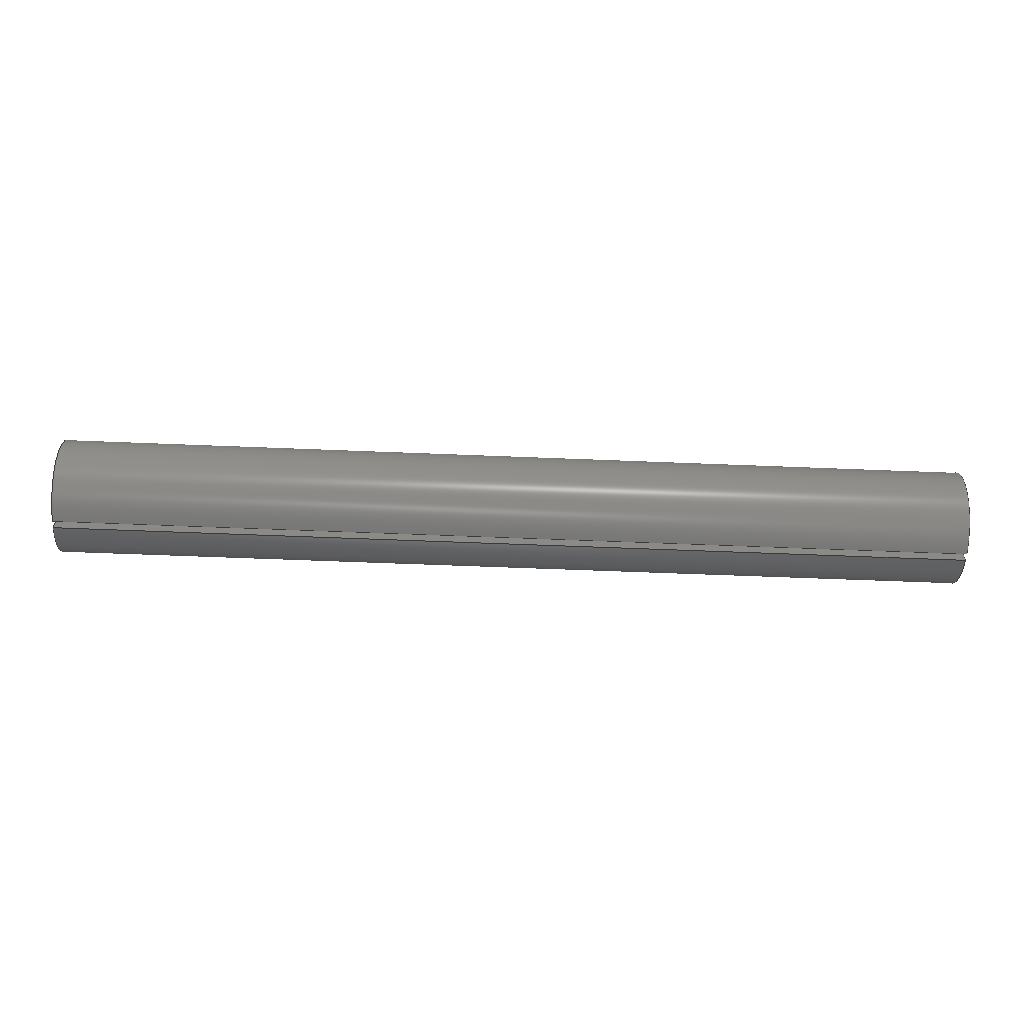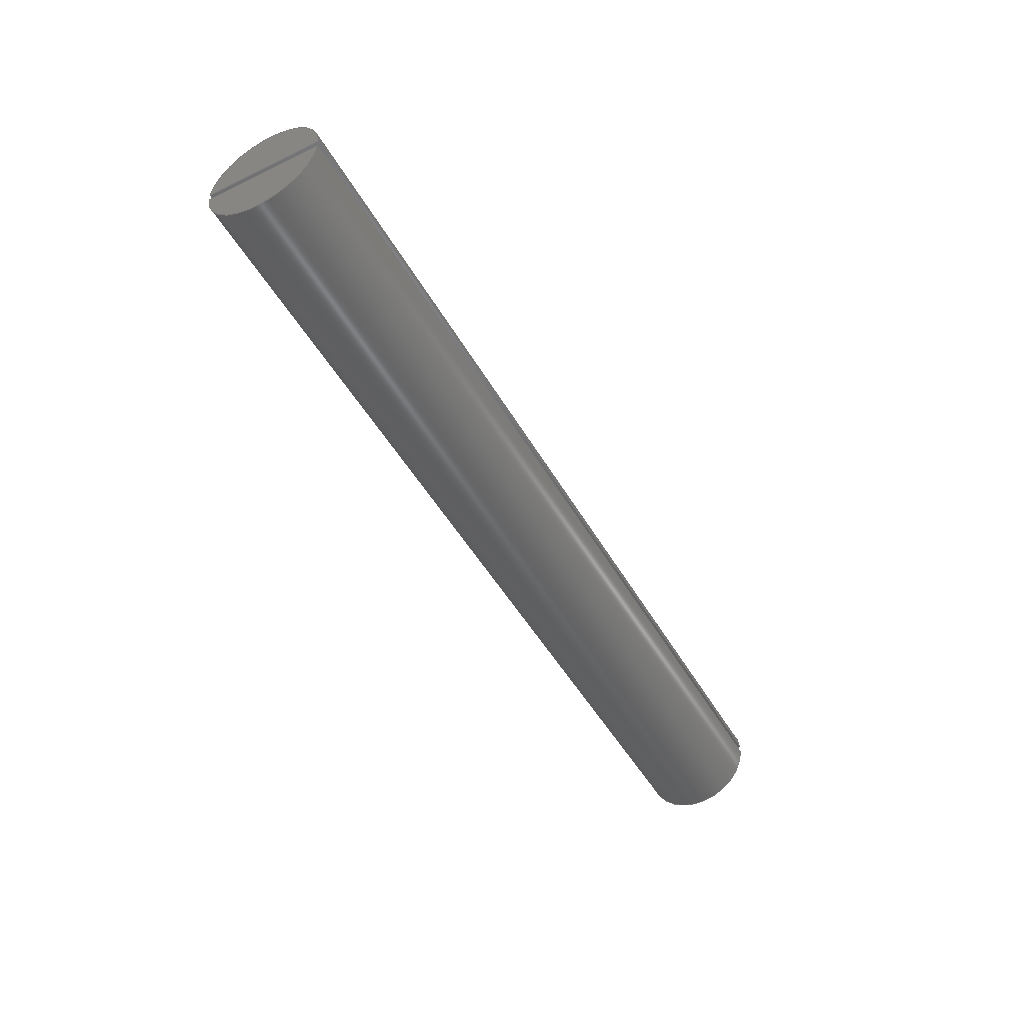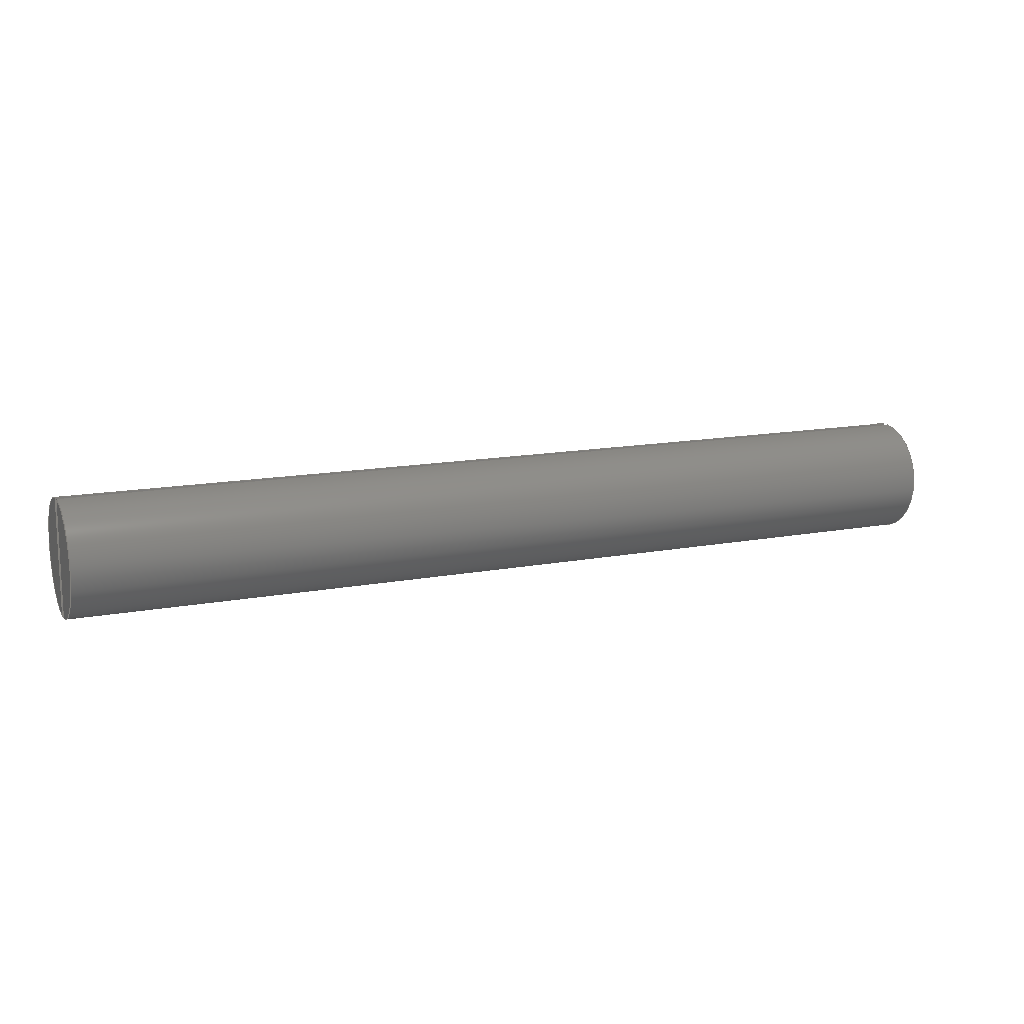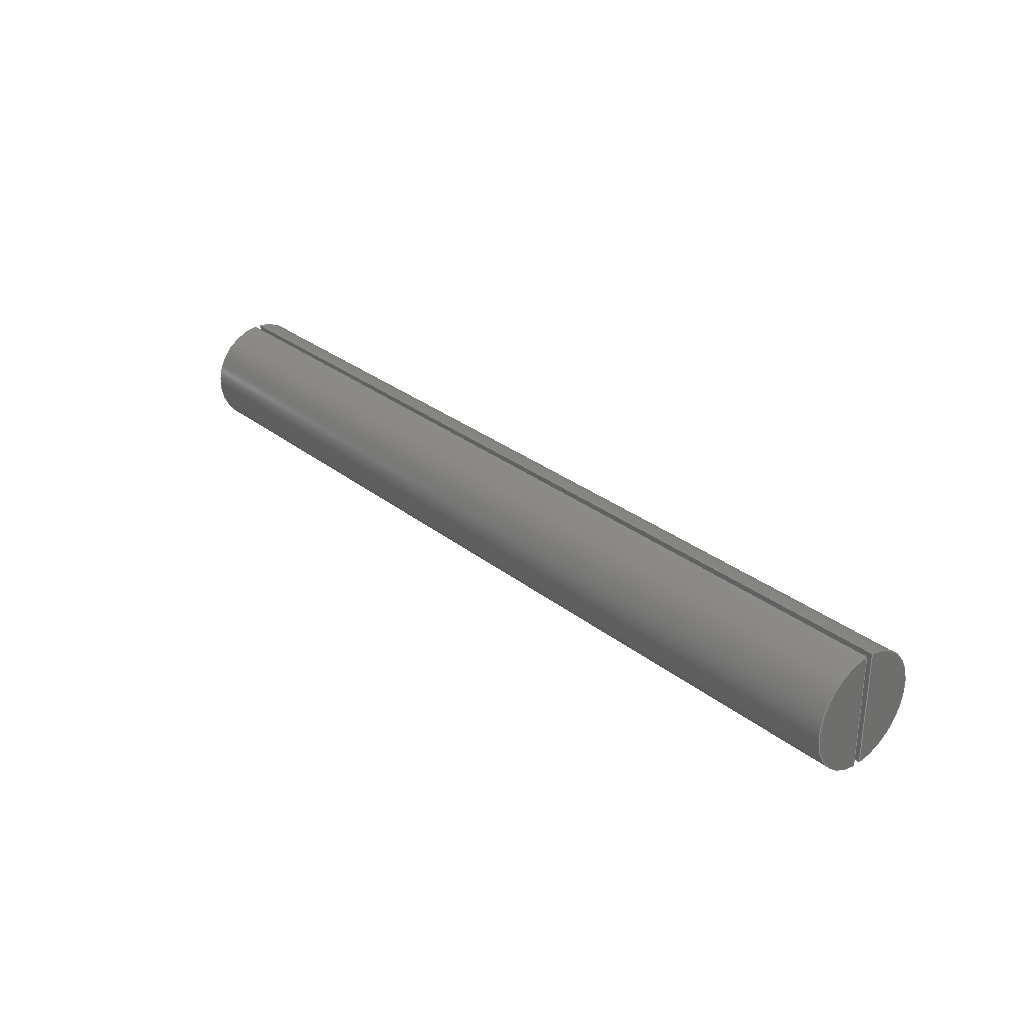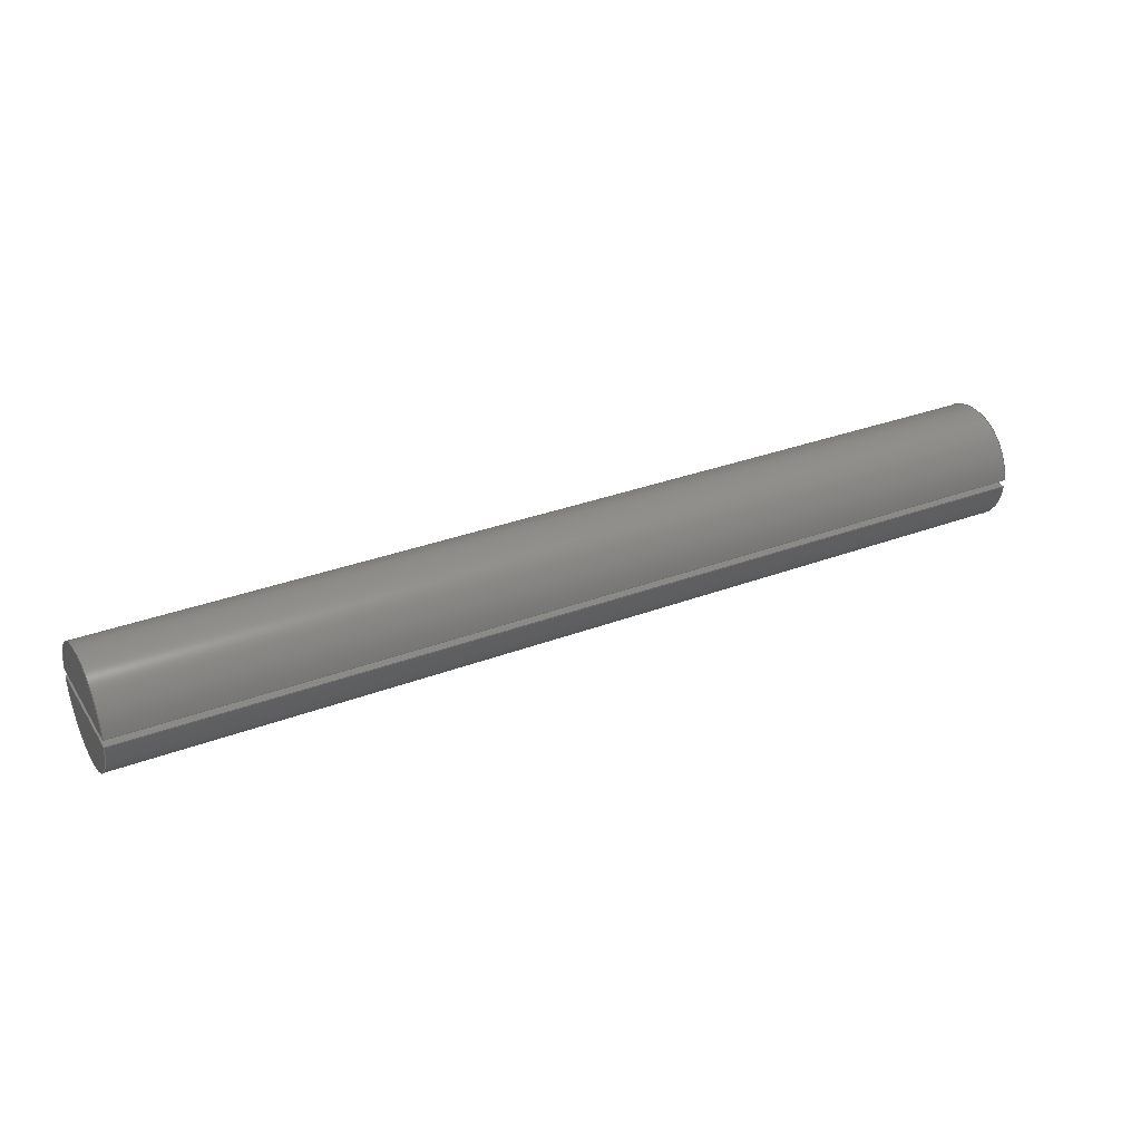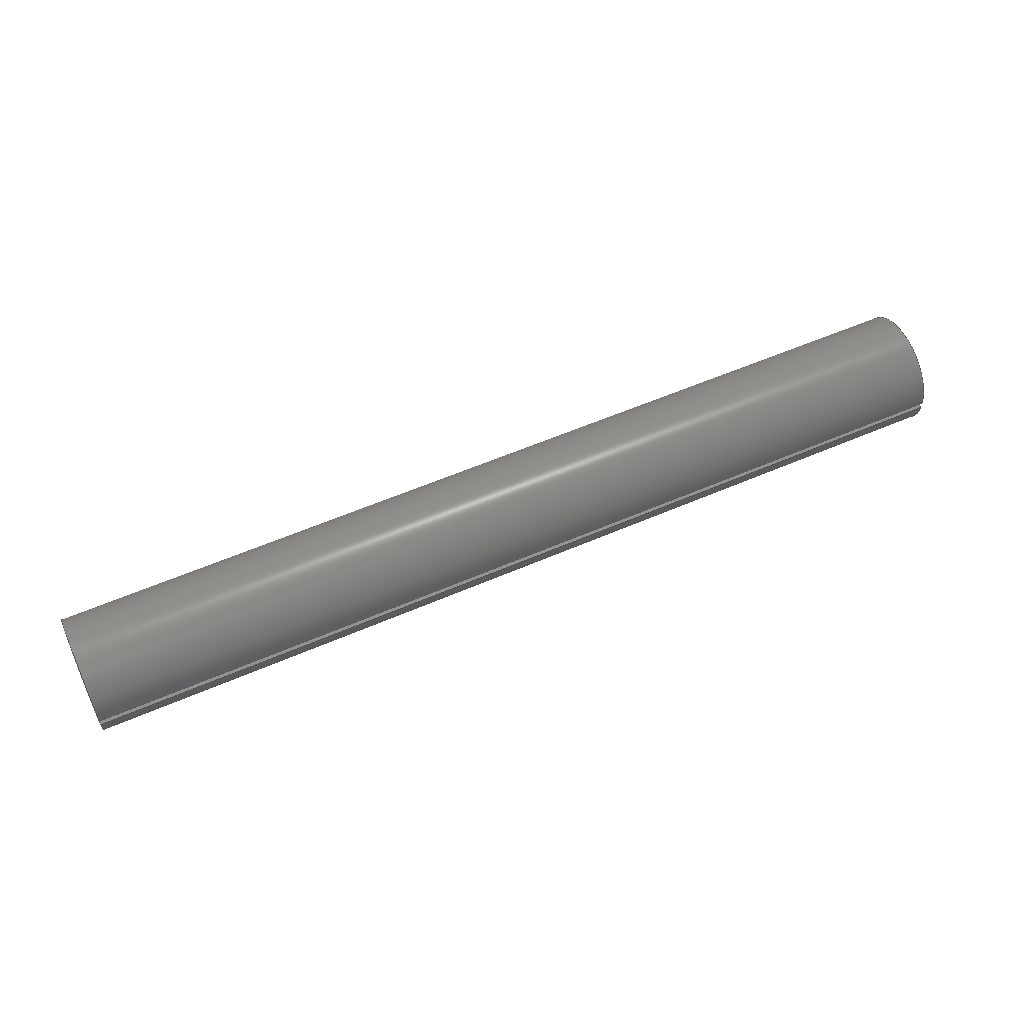
<metadata>
{"format":"step","ext":"step","renderer":"f3d","projection":"perspective","resolution":1024,"background":"white","views":[{"elev":-59.6,"azim":-2.4,"up":"+Z"},{"elev":-47.9,"azim":-61.6,"up":"+Y"},{"elev":13.6,"azim":156.5,"up":"+Z"},{"elev":29.6,"azim":48.9,"up":"+Z"},{"elev":32.2,"azim":-27.8,"up":"+Y"},{"elev":56.3,"azim":155.5,"up":"+Y"}]}
</metadata>
<code>
ISO-10303-21;
DATA;
#1=MECHANICAL_DESIGN_GEOMETRIC_PRESENTATION_REPRESENTATION('',(#4,#5),
#197);
#2=SHAPE_REPRESENTATION_RELATIONSHIP('SRR','None',#204,#3);
#3=ADVANCED_BREP_SHAPE_REPRESENTATION('',(#6,#7),#196);
#4=STYLED_ITEM('',(#213),#6);
#5=STYLED_ITEM('',(#214),#7);
#6=MANIFOLD_SOLID_BREP('Body1',#104);
#7=MANIFOLD_SOLID_BREP('Body2',#105);
#8=PLANE('',#122);
#9=PLANE('',#123);
#10=PLANE('',#124);
#11=PLANE('',#125);
#12=PLANE('',#129);
#13=PLANE('',#130);
#14=FACE_OUTER_BOUND('',#22,.T.);
#15=FACE_OUTER_BOUND('',#23,.T.);
#16=FACE_OUTER_BOUND('',#24,.T.);
#17=FACE_OUTER_BOUND('',#25,.T.);
#18=FACE_OUTER_BOUND('',#26,.T.);
#19=FACE_OUTER_BOUND('',#27,.T.);
#20=FACE_OUTER_BOUND('',#28,.T.);
#21=FACE_OUTER_BOUND('',#29,.T.);
#22=EDGE_LOOP('',(#70,#71,#72,#73));
#23=EDGE_LOOP('',(#74,#75,#76,#77));
#24=EDGE_LOOP('',(#78,#79));
#25=EDGE_LOOP('',(#80,#81));
#26=EDGE_LOOP('',(#82,#83,#84,#85));
#27=EDGE_LOOP('',(#86,#87,#88,#89));
#28=EDGE_LOOP('',(#90,#91));
#29=EDGE_LOOP('',(#92,#93));
#30=LINE('',#171,#38);
#31=LINE('',#174,#39);
#32=LINE('',#176,#40);
#33=LINE('',#177,#41);
#34=LINE('',#183,#42);
#35=LINE('',#185,#43);
#36=LINE('',#187,#44);
#37=LINE('',#188,#45);
#38=VECTOR('',#137,1);
#39=VECTOR('',#140,1);
#40=VECTOR('',#143,1);
#41=VECTOR('',#144,1);
#42=VECTOR('',#151,1);
#43=VECTOR('',#152,1);
#44=VECTOR('',#153,1);
#45=VECTOR('',#154,1);
#46=CIRCLE('',#120,0.15);
#47=CIRCLE('',#121,0.15);
#48=CIRCLE('',#127,0.15);
#49=CIRCLE('',#128,0.15);
#50=VERTEX_POINT('',#167);
#51=VERTEX_POINT('',#168);
#52=VERTEX_POINT('',#170);
#53=VERTEX_POINT('',#172);
#54=VERTEX_POINT('',#181);
#55=VERTEX_POINT('',#182);
#56=VERTEX_POINT('',#184);
#57=VERTEX_POINT('',#186);
#58=EDGE_CURVE('',#50,#51,#46,.T.);
#59=EDGE_CURVE('',#51,#52,#30,.T.);
#60=EDGE_CURVE('',#53,#52,#47,.T.);
#61=EDGE_CURVE('',#50,#53,#31,.T.);
#62=EDGE_CURVE('',#50,#51,#32,.T.);
#63=EDGE_CURVE('',#52,#53,#33,.T.);
#64=EDGE_CURVE('',#54,#55,#34,.T.);
#65=EDGE_CURVE('',#54,#56,#35,.T.);
#66=EDGE_CURVE('',#57,#56,#36,.T.);
#67=EDGE_CURVE('',#55,#57,#37,.T.);
#68=EDGE_CURVE('',#54,#55,#48,.T.);
#69=EDGE_CURVE('',#56,#57,#49,.T.);
#70=ORIENTED_EDGE('',*,*,#58,.T.);
#71=ORIENTED_EDGE('',*,*,#59,.T.);
#72=ORIENTED_EDGE('',*,*,#60,.F.);
#73=ORIENTED_EDGE('',*,*,#61,.F.);
#74=ORIENTED_EDGE('',*,*,#62,.F.);
#75=ORIENTED_EDGE('',*,*,#61,.T.);
#76=ORIENTED_EDGE('',*,*,#63,.F.);
#77=ORIENTED_EDGE('',*,*,#59,.F.);
#78=ORIENTED_EDGE('',*,*,#63,.T.);
#79=ORIENTED_EDGE('',*,*,#60,.T.);
#80=ORIENTED_EDGE('',*,*,#62,.T.);
#81=ORIENTED_EDGE('',*,*,#58,.F.);
#82=ORIENTED_EDGE('',*,*,#64,.F.);
#83=ORIENTED_EDGE('',*,*,#65,.T.);
#84=ORIENTED_EDGE('',*,*,#66,.F.);
#85=ORIENTED_EDGE('',*,*,#67,.F.);
#86=ORIENTED_EDGE('',*,*,#68,.T.);
#87=ORIENTED_EDGE('',*,*,#67,.T.);
#88=ORIENTED_EDGE('',*,*,#69,.F.);
#89=ORIENTED_EDGE('',*,*,#65,.F.);
#90=ORIENTED_EDGE('',*,*,#69,.T.);
#91=ORIENTED_EDGE('',*,*,#66,.T.);
#92=ORIENTED_EDGE('',*,*,#68,.F.);
#93=ORIENTED_EDGE('',*,*,#64,.T.);
#94=CYLINDRICAL_SURFACE('',#119,0.15);
#95=CYLINDRICAL_SURFACE('',#126,0.15);
#96=ADVANCED_FACE('',(#14),#94,.T.);
#97=ADVANCED_FACE('',(#15),#8,.T.);
#98=ADVANCED_FACE('',(#16),#9,.T.);
#99=ADVANCED_FACE('',(#17),#10,.F.);
#100=ADVANCED_FACE('',(#18),#11,.T.);
#101=ADVANCED_FACE('',(#19),#95,.T.);
#102=ADVANCED_FACE('',(#20),#12,.T.);
#103=ADVANCED_FACE('',(#21),#13,.F.);
#104=CLOSED_SHELL('',(#96,#97,#98,#99));
#105=CLOSED_SHELL('',(#100,#101,#102,#103));
#106=DERIVED_UNIT_ELEMENT(#108,1);
#107=DERIVED_UNIT_ELEMENT(#199,3);
#108=(
MASS_UNIT()
NAMED_UNIT(*)
SI_UNIT(.KILO.,.GRAM.)
);
#109=DERIVED_UNIT((#106,#107));
#110=MEASURE_REPRESENTATION_ITEM('density measure',
POSITIVE_RATIO_MEASURE(2700),#109);
#111=PROPERTY_DEFINITION_REPRESENTATION(#116,#113);
#112=PROPERTY_DEFINITION_REPRESENTATION(#117,#114);
#113=REPRESENTATION('material name',(#115),#196);
#114=REPRESENTATION('density',(#110),#196);
#115=DESCRIPTIVE_REPRESENTATION_ITEM('Aluminum 6061','Aluminum 6061');
#116=PROPERTY_DEFINITION('material property','material name',#206);
#117=PROPERTY_DEFINITION('material property','density of part',#206);
#118=AXIS2_PLACEMENT_3D('placement',#165,#131,#132);
#119=AXIS2_PLACEMENT_3D('',#166,#133,#134);
#120=AXIS2_PLACEMENT_3D('',#169,#135,#136);
#121=AXIS2_PLACEMENT_3D('',#173,#138,#139);
#122=AXIS2_PLACEMENT_3D('',#175,#141,#142);
#123=AXIS2_PLACEMENT_3D('',#178,#145,#146);
#124=AXIS2_PLACEMENT_3D('',#179,#147,#148);
#125=AXIS2_PLACEMENT_3D('',#180,#149,#150);
#126=AXIS2_PLACEMENT_3D('',#189,#155,#156);
#127=AXIS2_PLACEMENT_3D('',#190,#157,#158);
#128=AXIS2_PLACEMENT_3D('',#191,#159,#160);
#129=AXIS2_PLACEMENT_3D('',#192,#161,#162);
#130=AXIS2_PLACEMENT_3D('',#193,#163,#164);
#131=DIRECTION('axis',(0,0,1));
#132=DIRECTION('refdir',(1,0,0));
#133=DIRECTION('center_axis',(1,0,0));
#134=DIRECTION('ref_axis',(0,0,-1));
#135=DIRECTION('center_axis',(1,0,0));
#136=DIRECTION('ref_axis',(0,0,-1));
#137=DIRECTION('',(1,0,0));
#138=DIRECTION('center_axis',(1,0,0));
#139=DIRECTION('ref_axis',(0,0,-1));
#140=DIRECTION('',(1,0,0));
#141=DIRECTION('center_axis',(0,-1,1.275e-16));
#142=DIRECTION('ref_axis',(0,-1.275e-16,-1));
#143=DIRECTION('',(0,1.275e-16,1));
#144=DIRECTION('',(0,-1.275e-16,-1));
#145=DIRECTION('center_axis',(1,0,0));
#146=DIRECTION('ref_axis',(0,0,-1));
#147=DIRECTION('center_axis',(1,0,0));
#148=DIRECTION('ref_axis',(0,0,-1));
#149=DIRECTION('center_axis',(0,1,0));
#150=DIRECTION('ref_axis',(0,0,1));
#151=DIRECTION('',(0,0,-1));
#152=DIRECTION('',(1,0,0));
#153=DIRECTION('',(0,0,1));
#154=DIRECTION('',(1,0,0));
#155=DIRECTION('center_axis',(1,0,0));
#156=DIRECTION('ref_axis',(0,0,-1));
#157=DIRECTION('center_axis',(1,0,0));
#158=DIRECTION('ref_axis',(0,0,-1));
#159=DIRECTION('center_axis',(1,0,0));
#160=DIRECTION('ref_axis',(0,0,-1));
#161=DIRECTION('center_axis',(1,0,0));
#162=DIRECTION('ref_axis',(0,0,-1));
#163=DIRECTION('center_axis',(1,0,0));
#164=DIRECTION('ref_axis',(0,0,-1));
#165=CARTESIAN_POINT('',(0,0,0));
#166=CARTESIAN_POINT('Origin',(0,0,0));
#167=CARTESIAN_POINT('',(0,0.01,-0.1497));
#168=CARTESIAN_POINT('',(0,0.01,0.1497));
#169=CARTESIAN_POINT('Origin',(0,0,0));
#170=CARTESIAN_POINT('',(2.4,0.01,0.1497));
#171=CARTESIAN_POINT('',(0,0.01,0.1497));
#172=CARTESIAN_POINT('',(2.4,0.01,-0.1497));
#173=CARTESIAN_POINT('Origin',(2.4,0,0));
#174=CARTESIAN_POINT('',(0,0.01,-0.1497));
#175=CARTESIAN_POINT('Origin',(0,0.01,0.1497));
#176=CARTESIAN_POINT('',(0,0.01,0));
#177=CARTESIAN_POINT('',(2.4,0.01,0));
#178=CARTESIAN_POINT('Origin',(2.4,0.08,0));
#179=CARTESIAN_POINT('Origin',(0,0.08,0));
#180=CARTESIAN_POINT('Origin',(0,-0.01,-0.1497));
#181=CARTESIAN_POINT('',(0,-0.01,0.1497));
#182=CARTESIAN_POINT('',(0,-0.01,-0.1497));
#183=CARTESIAN_POINT('',(0,-0.01,0.1497));
#184=CARTESIAN_POINT('',(2.4,-0.01,0.1497));
#185=CARTESIAN_POINT('',(0,-0.01,0.1497));
#186=CARTESIAN_POINT('',(2.4,-0.01,-0.1497));
#187=CARTESIAN_POINT('',(2.4,-0.01,0.1497));
#188=CARTESIAN_POINT('',(0,-0.01,-0.1497));
#189=CARTESIAN_POINT('Origin',(0,0,0));
#190=CARTESIAN_POINT('Origin',(0,0,0));
#191=CARTESIAN_POINT('Origin',(2.4,0,0));
#192=CARTESIAN_POINT('Origin',(2.4,-0.08,0));
#193=CARTESIAN_POINT('Origin',(0,-0.08,0));
#194=UNCERTAINTY_MEASURE_WITH_UNIT(LENGTH_MEASURE(0.001),#198,
'DISTANCE_ACCURACY_VALUE',
'Maximum model space distance between geometric entities at asserted c
onnectivities');
#195=UNCERTAINTY_MEASURE_WITH_UNIT(LENGTH_MEASURE(0.001),#198,
'DISTANCE_ACCURACY_VALUE',
'Maximum model space distance between geometric entities at asserted c
onnectivities');
#196=(
GEOMETRIC_REPRESENTATION_CONTEXT(3)
GLOBAL_UNCERTAINTY_ASSIGNED_CONTEXT((#194))
GLOBAL_UNIT_ASSIGNED_CONTEXT((#198,#200,#201))
REPRESENTATION_CONTEXT('','3D')
);
#197=(
GEOMETRIC_REPRESENTATION_CONTEXT(3)
GLOBAL_UNCERTAINTY_ASSIGNED_CONTEXT((#195))
GLOBAL_UNIT_ASSIGNED_CONTEXT((#198,#200,#201))
REPRESENTATION_CONTEXT('','3D')
);
#198=(
LENGTH_UNIT()
NAMED_UNIT(*)
SI_UNIT(.CENTI.,.METRE.)
);
#199=(
LENGTH_UNIT()
NAMED_UNIT(*)
SI_UNIT($,.METRE.)
);
#200=(
NAMED_UNIT(*)
PLANE_ANGLE_UNIT()
SI_UNIT($,.RADIAN.)
);
#201=(
NAMED_UNIT(*)
SI_UNIT($,.STERADIAN.)
SOLID_ANGLE_UNIT()
);
#202=SHAPE_DEFINITION_REPRESENTATION(#203,#204);
#203=PRODUCT_DEFINITION_SHAPE('',$,#206);
#204=SHAPE_REPRESENTATION('',(#118),#196);
#205=PRODUCT_DEFINITION_CONTEXT('part definition',#210,'design');
#206=PRODUCT_DEFINITION('split pin v1 (2)','split pin v1 (2)',#207,#205);
#207=PRODUCT_DEFINITION_FORMATION('',$,#212);
#208=PRODUCT_RELATED_PRODUCT_CATEGORY('split pin v1 (2)',
'split pin v1 (2)',(#212));
#209=APPLICATION_PROTOCOL_DEFINITION('international standard',
'automotive_design',2009,#210);
#210=APPLICATION_CONTEXT(
'Core Data for Automotive Mechanical Design Process');
#211=PRODUCT_CONTEXT('part definition',#210,'mechanical');
#212=PRODUCT('split pin v1 (2)','split pin v1 (2)',$,(#211));
#213=PRESENTATION_STYLE_ASSIGNMENT((#215));
#214=PRESENTATION_STYLE_ASSIGNMENT((#216));
#215=SURFACE_STYLE_USAGE(.BOTH.,#217);
#216=SURFACE_STYLE_USAGE(.BOTH.,#218);
#217=SURFACE_SIDE_STYLE('',(#219));
#218=SURFACE_SIDE_STYLE('',(#220));
#219=SURFACE_STYLE_FILL_AREA(#221);
#220=SURFACE_STYLE_FILL_AREA(#222);
#221=FILL_AREA_STYLE('Aluminum - Flat',(#223));
#222=FILL_AREA_STYLE('Aluminum - Satin',(#224));
#223=FILL_AREA_STYLE_COLOUR('Aluminum - Flat',#225);
#224=FILL_AREA_STYLE_COLOUR('Aluminum - Satin',#226);
#225=COLOUR_RGB('Aluminum - Flat',0.9961,0.9961,1);
#226=COLOUR_RGB('Aluminum - Satin',0.9608,0.9608,0.9647);
ENDSEC;
END-ISO-10303-21;

</code>
